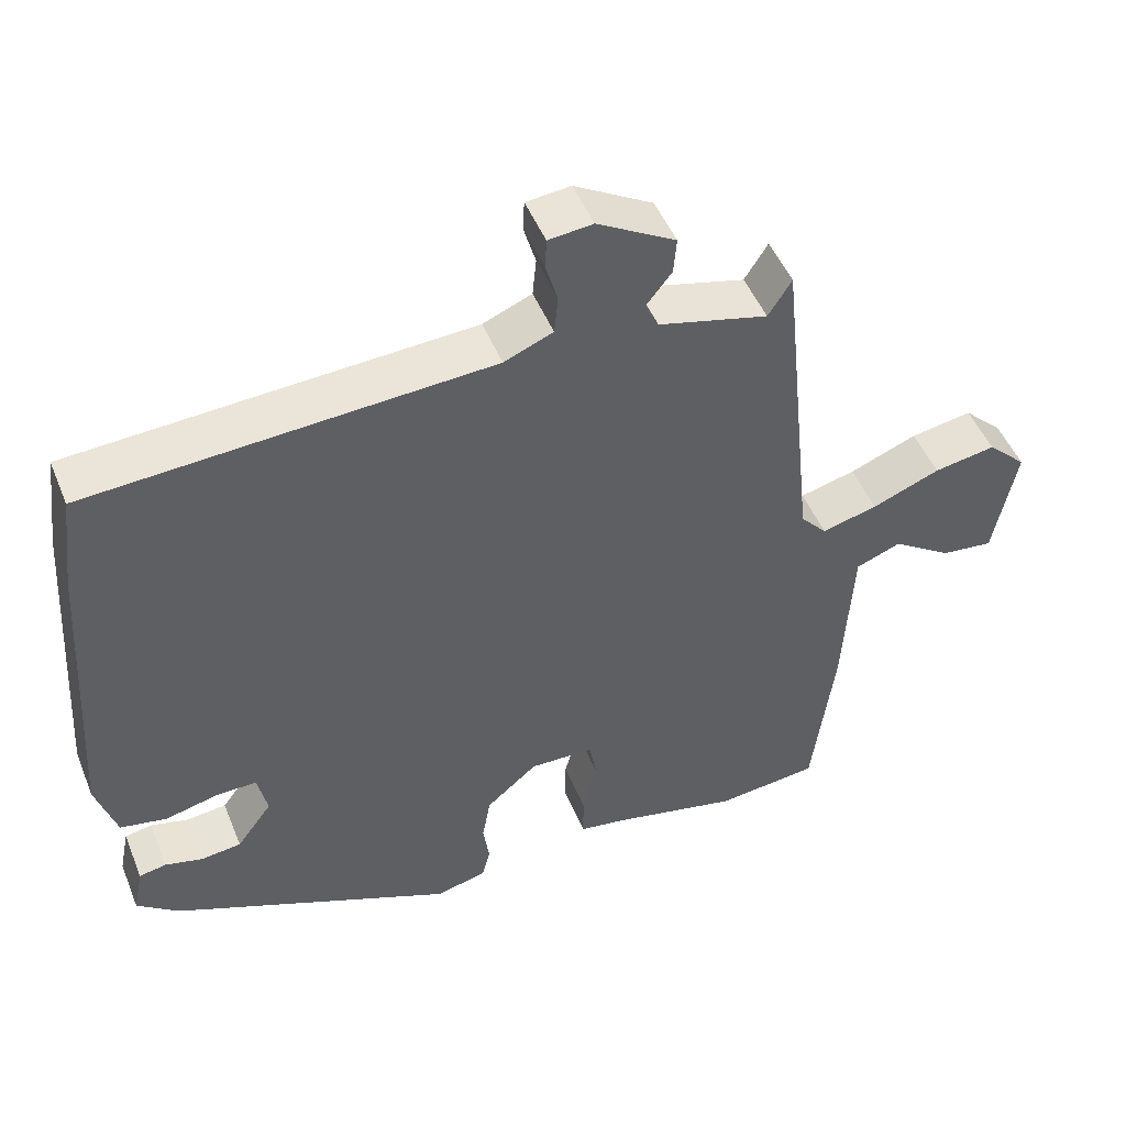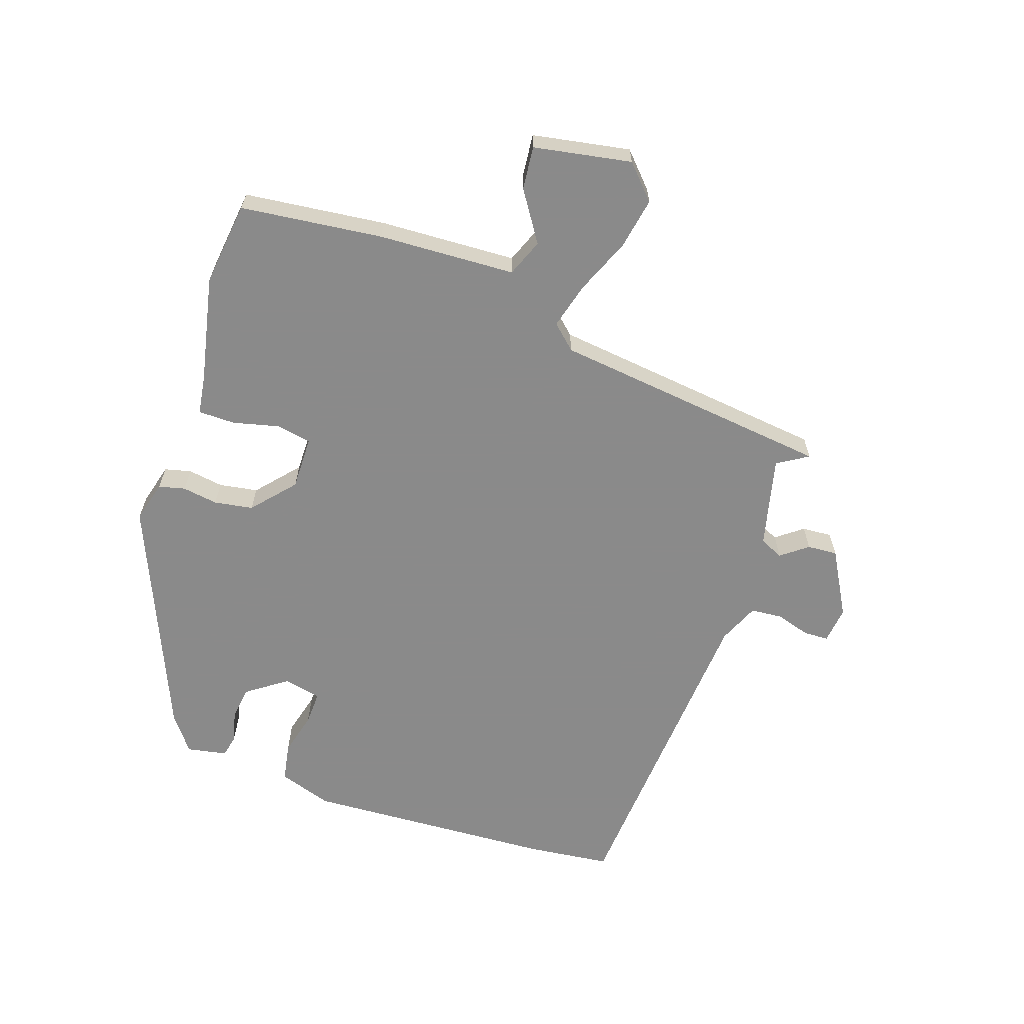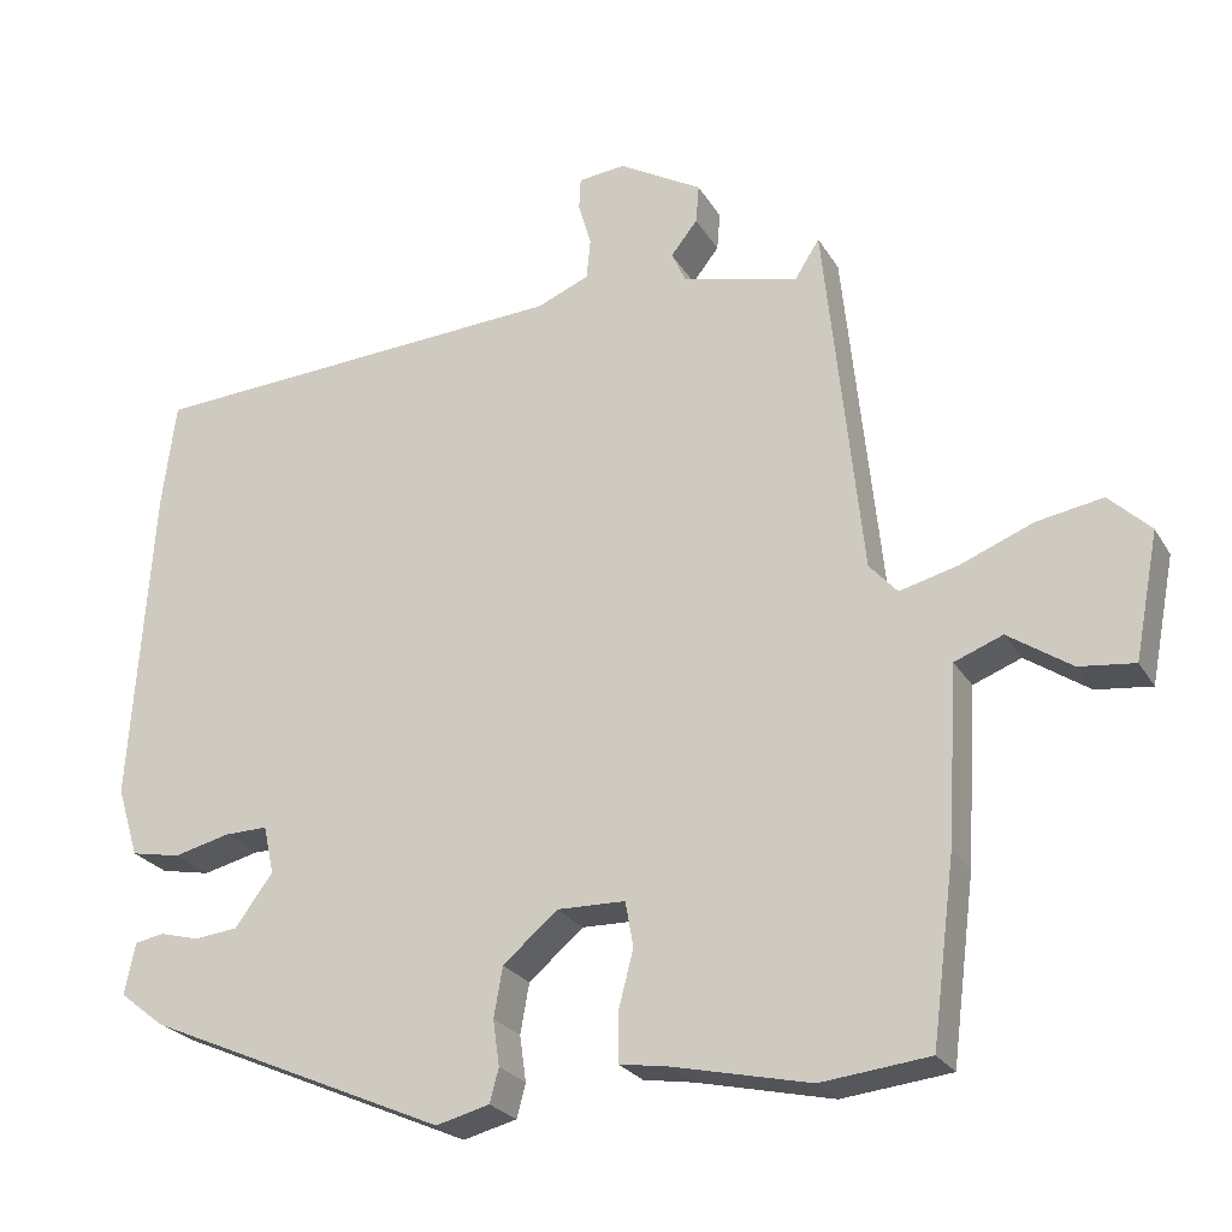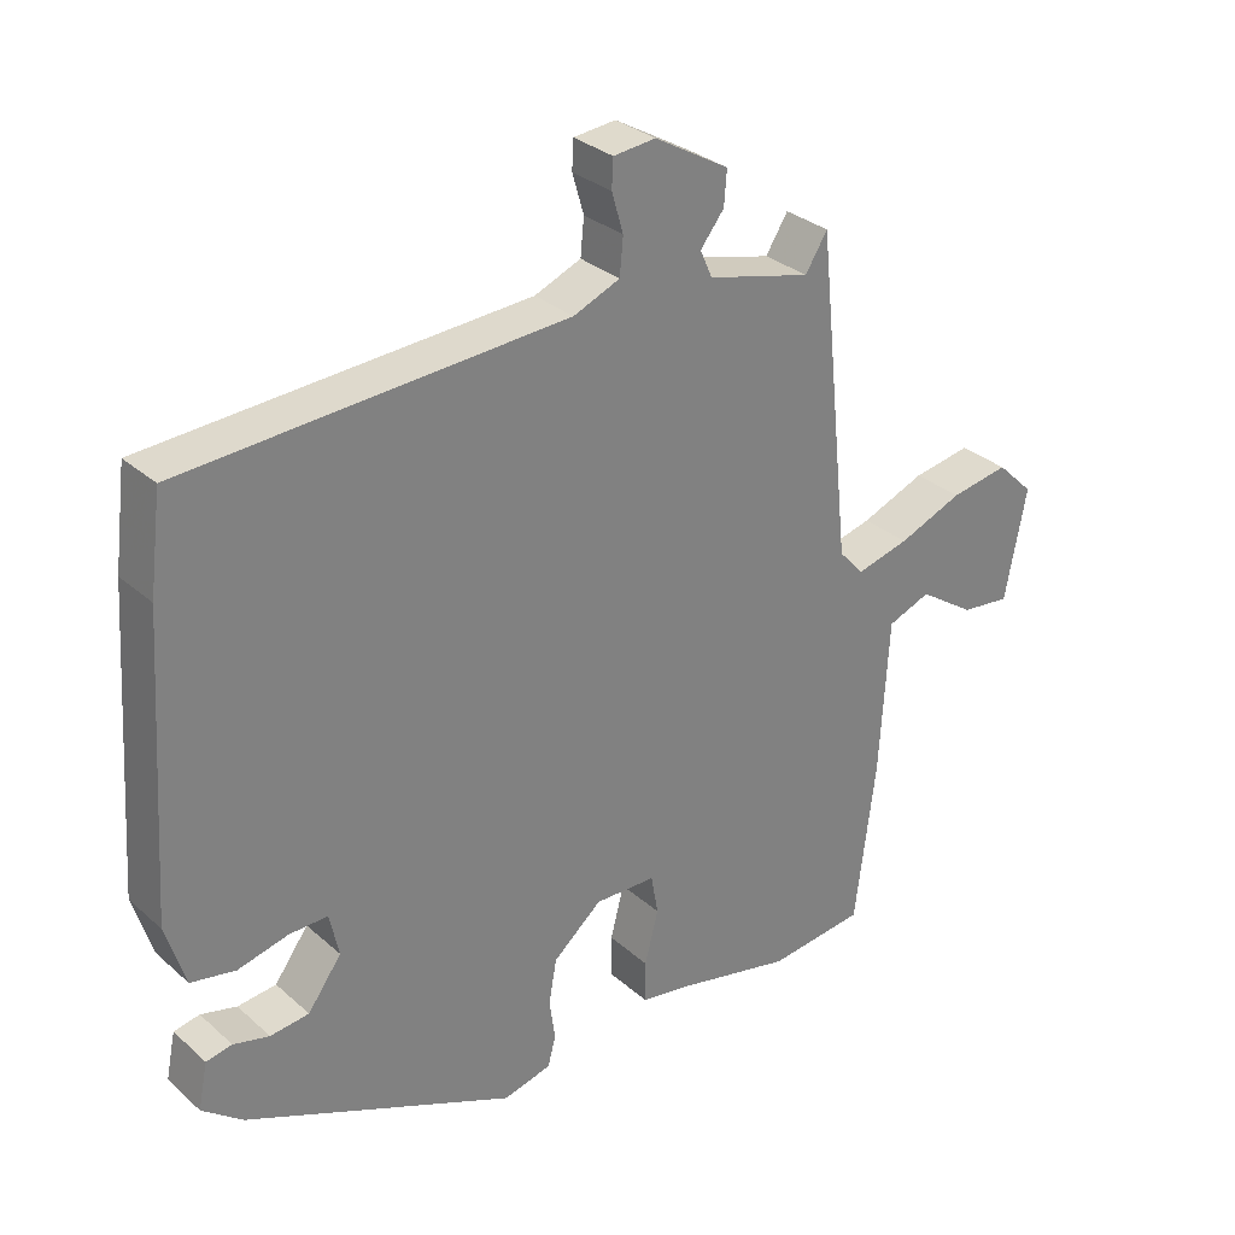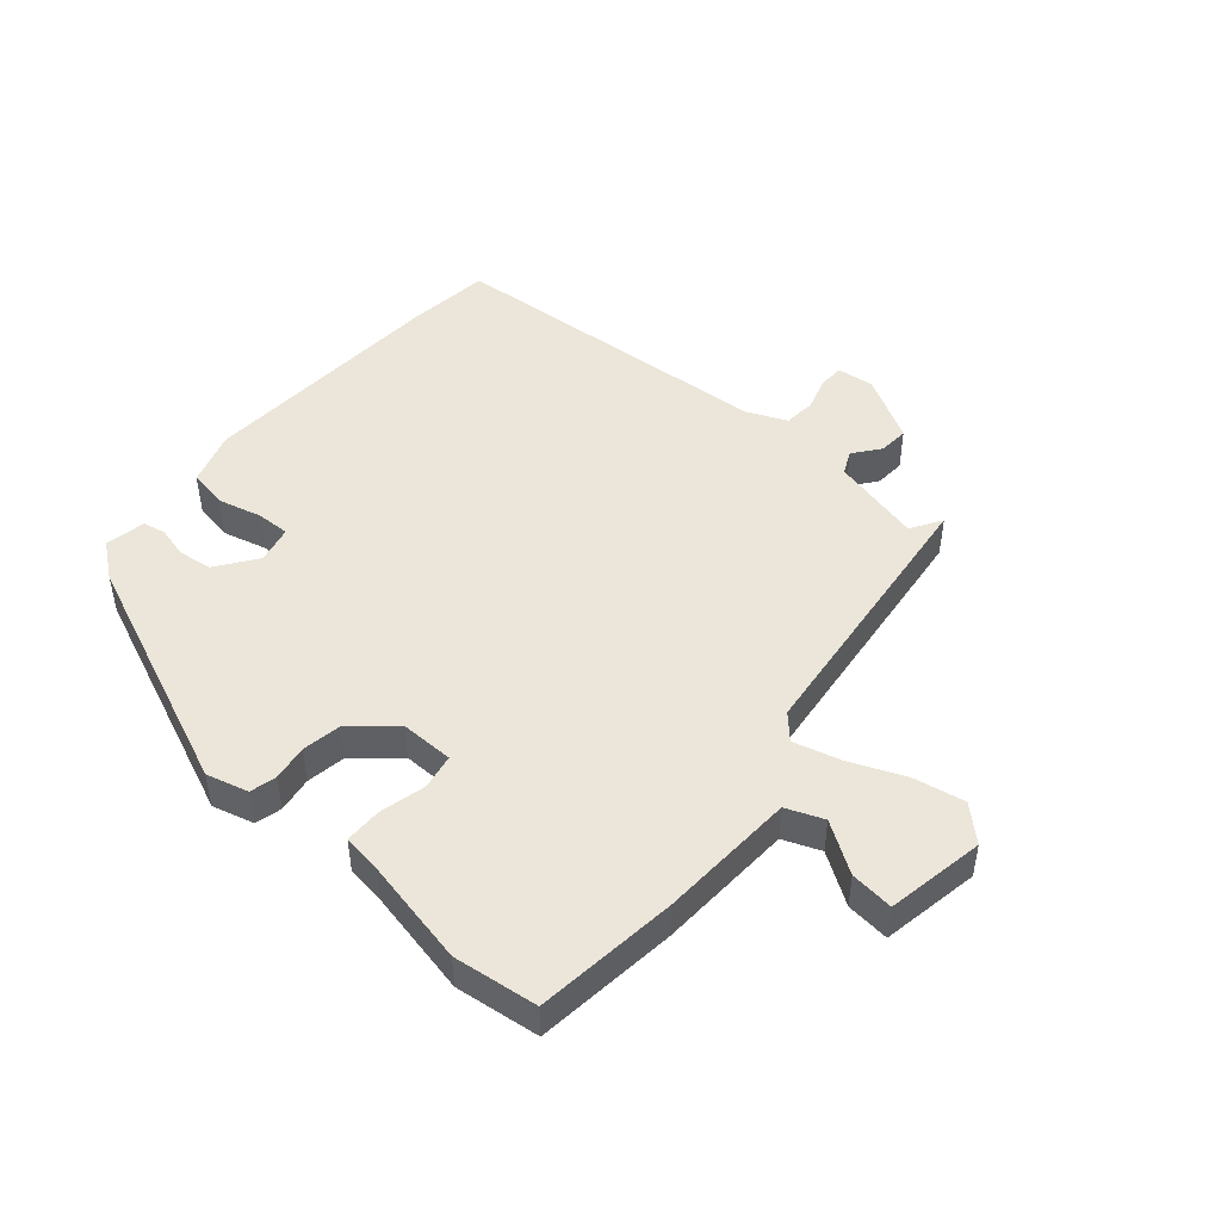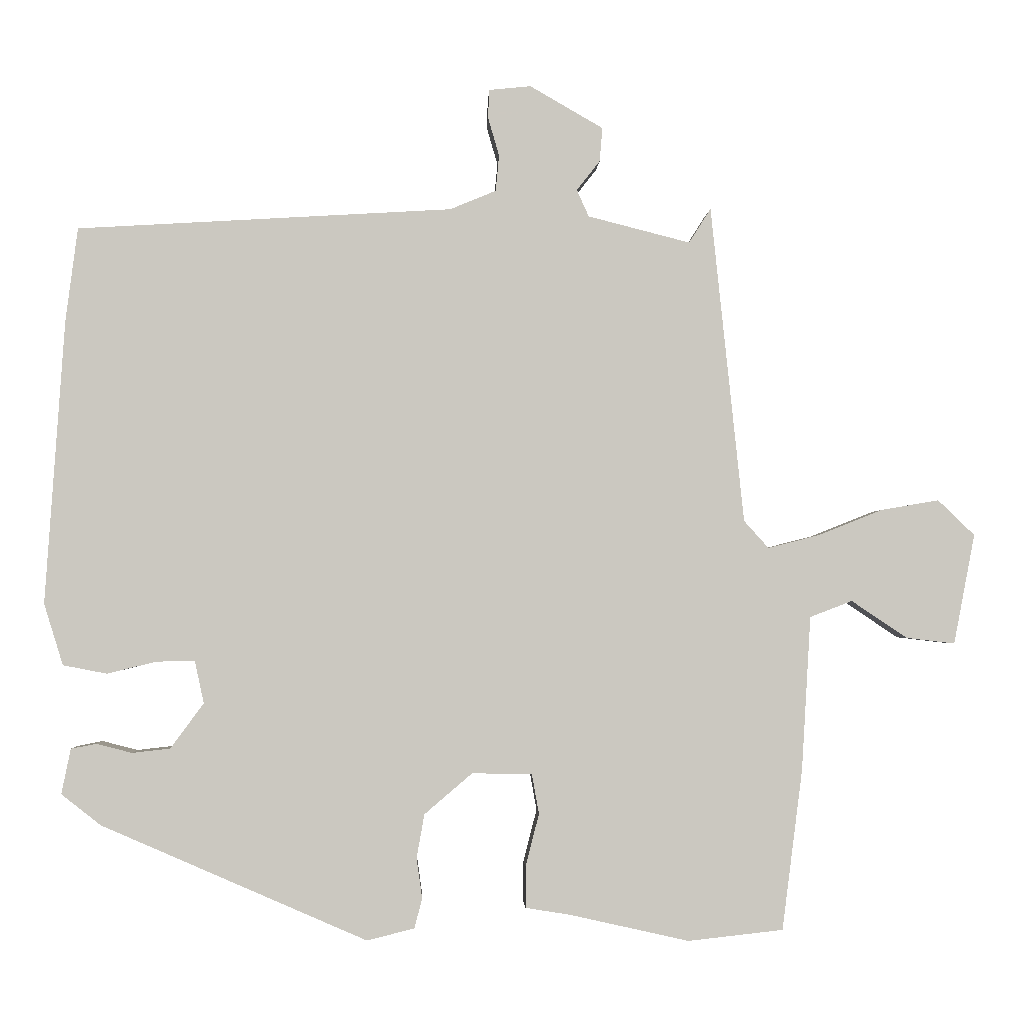
<metadata>
{"format":"obj","ext":"obj","renderer":"f3d","projection":"perspective","resolution":1024,"background":"white","views":[{"elev":48.9,"azim":158.3,"up":"+Z"},{"elev":-63.6,"azim":-109.5,"up":"+Y"},{"elev":-24.7,"azim":-156.0,"up":"+Z"},{"elev":30.6,"azim":141.3,"up":"+Z"},{"elev":47.5,"azim":-140.0,"up":"+Y"},{"elev":-2.2,"azim":177.7,"up":"+Z"}]}
</metadata>
<code>
v -0.371 0.07 -0.514
v -0.506 0.07 -0.499
v -0.535 0.07 -0.272
v -0.548 0.07 -0.053
v -0.608 0.07 -0.03
v -0.687 0.07 -0.083
v -0.756 0.07 -0.091
v -0.786 0.07 0.065
v -0.734 0.07 0.115
v -0.652 0.07 0.101
v -0.562 0.07 0.065
v -0.488 0.07 0.046
v -0.453 0.07 0.085
v -0.406 0.07 0.535
v -0.375 0.07 0.486
v -0.23 0.07 0.523
v -0.213 0.07 0.561
v -0.246 0.07 0.603
v -0.25 0.07 0.651
v -0.146 0.07 0.711
v -0.087 0.07 0.705
v -0.085 0.07 0.665
v -0.101 0.07 0.61
v -0.096 0.07 0.559
v -0.031 0.07 0.532
v 0.5 0.07 0.501
v 0.517 0.07 0.368
v 0.544 0.07 -0.034
v 0.517 0.07 -0.121
v 0.455 0.07 -0.133
v 0.385 0.07 -0.116
v 0.331 0.07 -0.115
v 0.318 0.07 -0.175
v 0.365 0.07 -0.239
v 0.419 0.07 -0.245
v 0.469 0.07 -0.232
v 0.505 0.07 -0.239
v 0.518 0.07 -0.303
v 0.462 0.07 -0.347
v 0.086 0.07 -0.511
v 0.019 0.07 -0.494
v 0.008 0.07 -0.452
v 0.016 0.07 -0.395
v 0.005 0.07 -0.333
v -0.063 0.07 -0.275
v -0.148 0.07 -0.277
v -0.158 0.07 -0.333
v -0.139 0.07 -0.407
v -0.139 0.07 -0.466
v -0.202 0.07 -0.476
v -0.371 0 -0.514
v -0.506 0 -0.499
v -0.535 0 -0.272
v -0.548 0 -0.053
v -0.608 0 -0.03
v -0.687 0 -0.083
v -0.756 0 -0.091
v -0.786 0 0.065
v -0.734 0 0.115
v -0.652 0 0.101
v -0.562 0 0.065
v -0.488 0 0.046
v -0.453 0 0.085
v -0.406 0 0.535
v -0.375 0 0.486
v -0.23 0 0.523
v -0.213 0 0.561
v -0.246 0 0.603
v -0.25 0 0.651
v -0.146 0 0.711
v -0.087 0 0.705
v -0.085 0 0.665
v -0.101 0 0.61
v -0.096 0 0.559
v -0.031 0 0.532
v 0.5 0 0.501
v 0.517 0 0.368
v 0.544 0 -0.034
v 0.517 0 -0.121
v 0.455 0 -0.133
v 0.385 0 -0.116
v 0.331 0 -0.115
v 0.318 0 -0.175
v 0.365 0 -0.239
v 0.419 0 -0.245
v 0.469 0 -0.232
v 0.505 0 -0.239
v 0.518 0 -0.303
v 0.462 0 -0.347
v 0.086 0 -0.511
v 0.019 0 -0.494
v 0.008 0 -0.452
v 0.016 0 -0.395
v 0.005 0 -0.333
v -0.063 0 -0.275
v -0.148 0 -0.277
v -0.158 0 -0.333
v -0.139 0 -0.407
v -0.139 0 -0.466
v -0.202 0 -0.476
f 47 48 49 50
f 46 47 50 1
f 40 41 42 43
f 40 43 44
f 39 40 44
f 38 39 44 45
f 35 36 37 38
f 34 35 38 45
f 28 29 30 31
f 28 31 32
f 25 26 27 28
f 24 25 28 32
f 20 21 22 23
f 20 23 24
f 17 18 19 20
f 17 20 24
f 16 17 24 32
f 13 14 15
f 13 15 16 32
f 8 9 10 11
f 8 11 12
f 5 6 7 8
f 4 5 8 12
f 46 1 2 3
f 33 34 45 46
f 13 32 33 46
f 12 13 46
f 3 4 12 46
f 100 99 98 97
f 51 100 97 96
f 93 92 91 90
f 94 93 90
f 94 90 89
f 95 94 89 88
f 88 87 86 85
f 95 88 85 84
f 81 80 79 78
f 82 81 78
f 78 77 76 75
f 82 78 75 74
f 73 72 71 70
f 74 73 70
f 70 69 68 67
f 74 70 67
f 82 74 67 66
f 65 64 63
f 82 66 65 63
f 61 60 59 58
f 62 61 58
f 58 57 56 55
f 62 58 55 54
f 53 52 51 96
f 96 95 84 83
f 96 83 82 63
f 96 63 62
f 96 62 54 53
f 1 51 52 2
f 2 52 53 3
f 3 53 54 4
f 4 54 55 5
f 5 55 56 6
f 6 56 57 7
f 7 57 58 8
f 8 58 59 9
f 9 59 60 10
f 10 60 61 11
f 11 61 62 12
f 12 62 63 13
f 13 63 64 14
f 14 64 65 15
f 15 65 66 16
f 16 66 67 17
f 17 67 68 18
f 18 68 69 19
f 19 69 70 20
f 20 70 71 21
f 21 71 72 22
f 22 72 73 23
f 23 73 74 24
f 24 74 75 25
f 25 75 76 26
f 26 76 77 27
f 27 77 78 28
f 28 78 79 29
f 29 79 80 30
f 30 80 81 31
f 31 81 82 32
f 32 82 83 33
f 33 83 84 34
f 34 84 85 35
f 35 85 86 36
f 36 86 87 37
f 37 87 88 38
f 38 88 89 39
f 39 89 90 40
f 40 90 91 41
f 41 91 92 42
f 42 92 93 43
f 43 93 94 44
f 44 94 95 45
f 45 95 96 46
f 46 96 97 47
f 47 97 98 48
f 48 98 99 49
f 49 99 100 50
f 50 100 51 1

</code>
